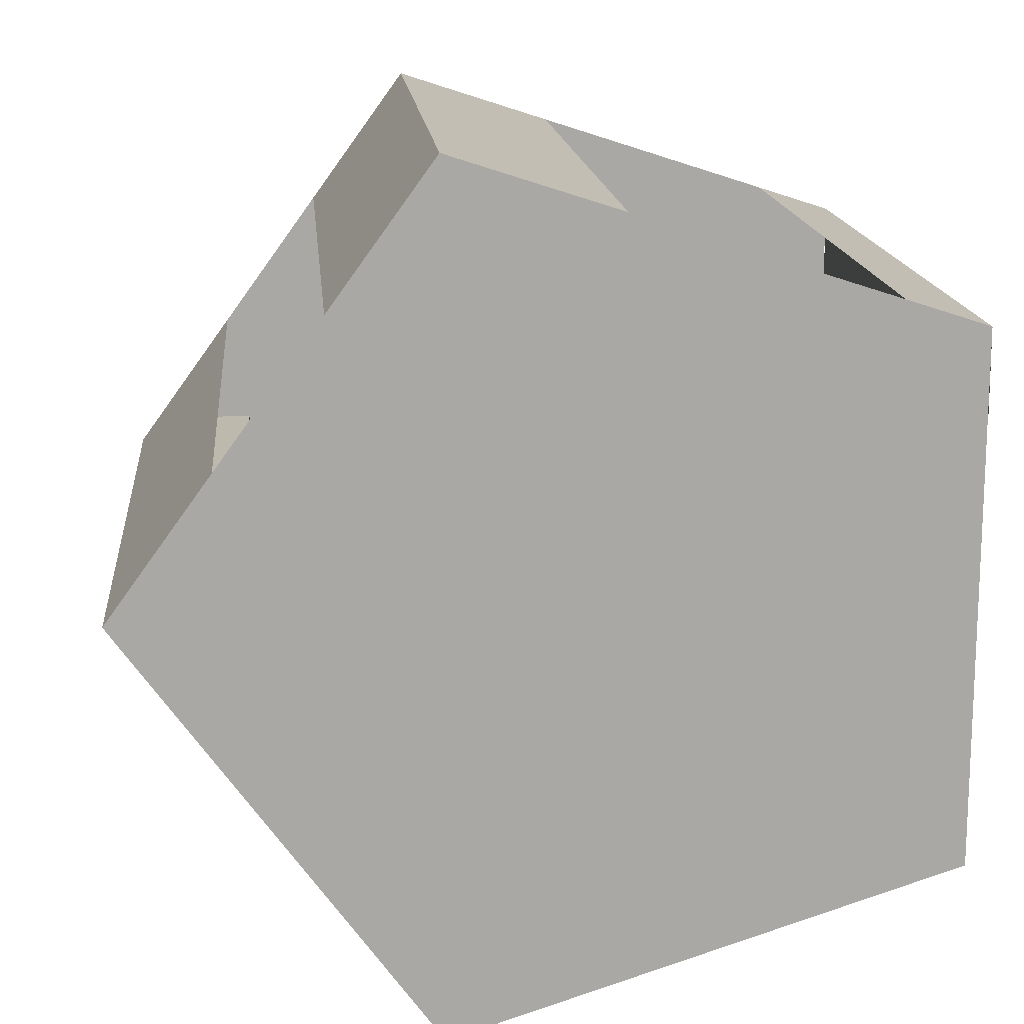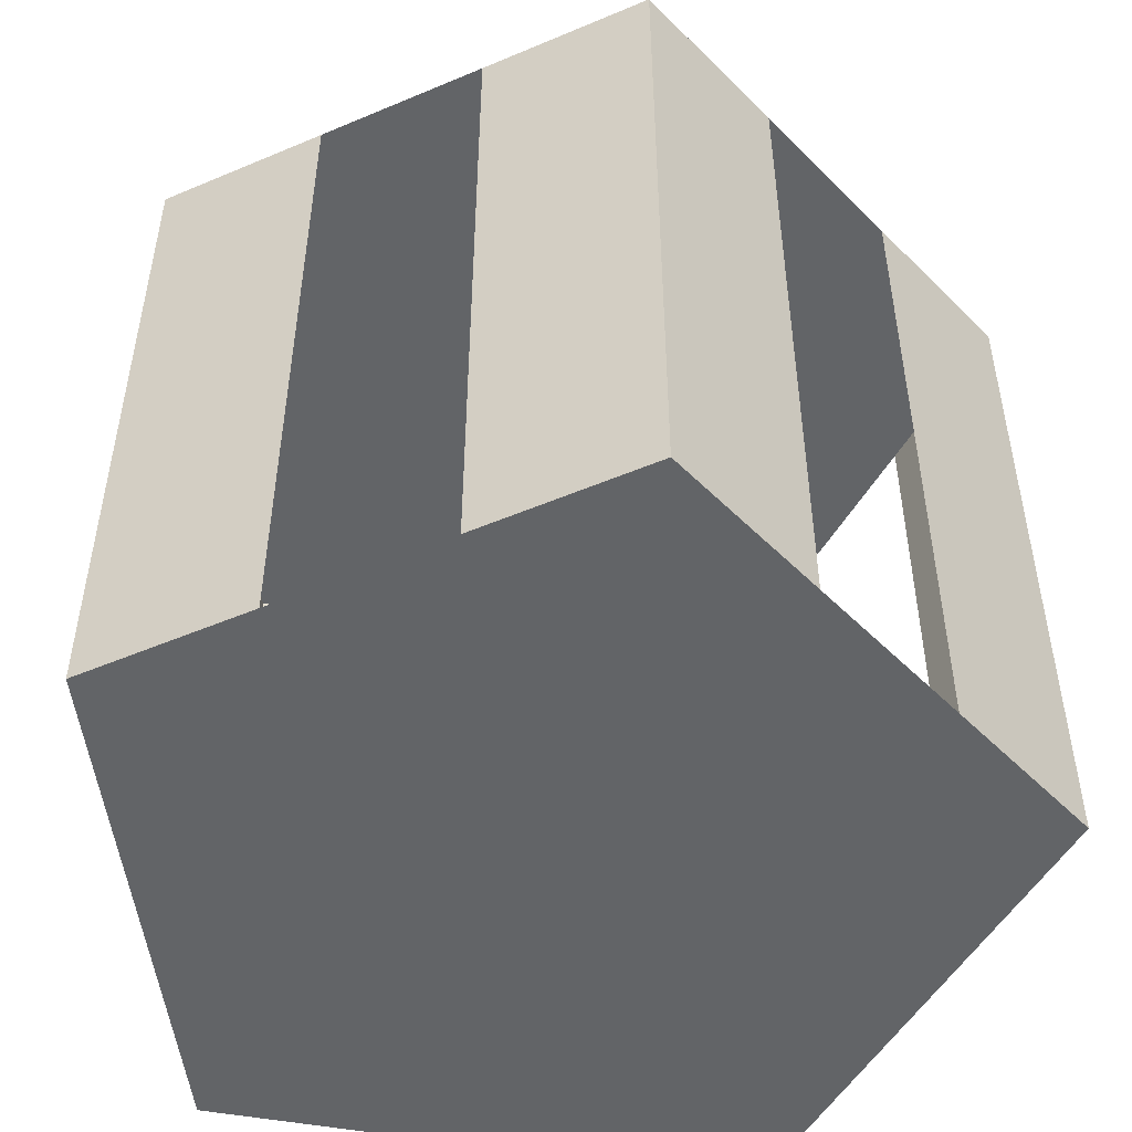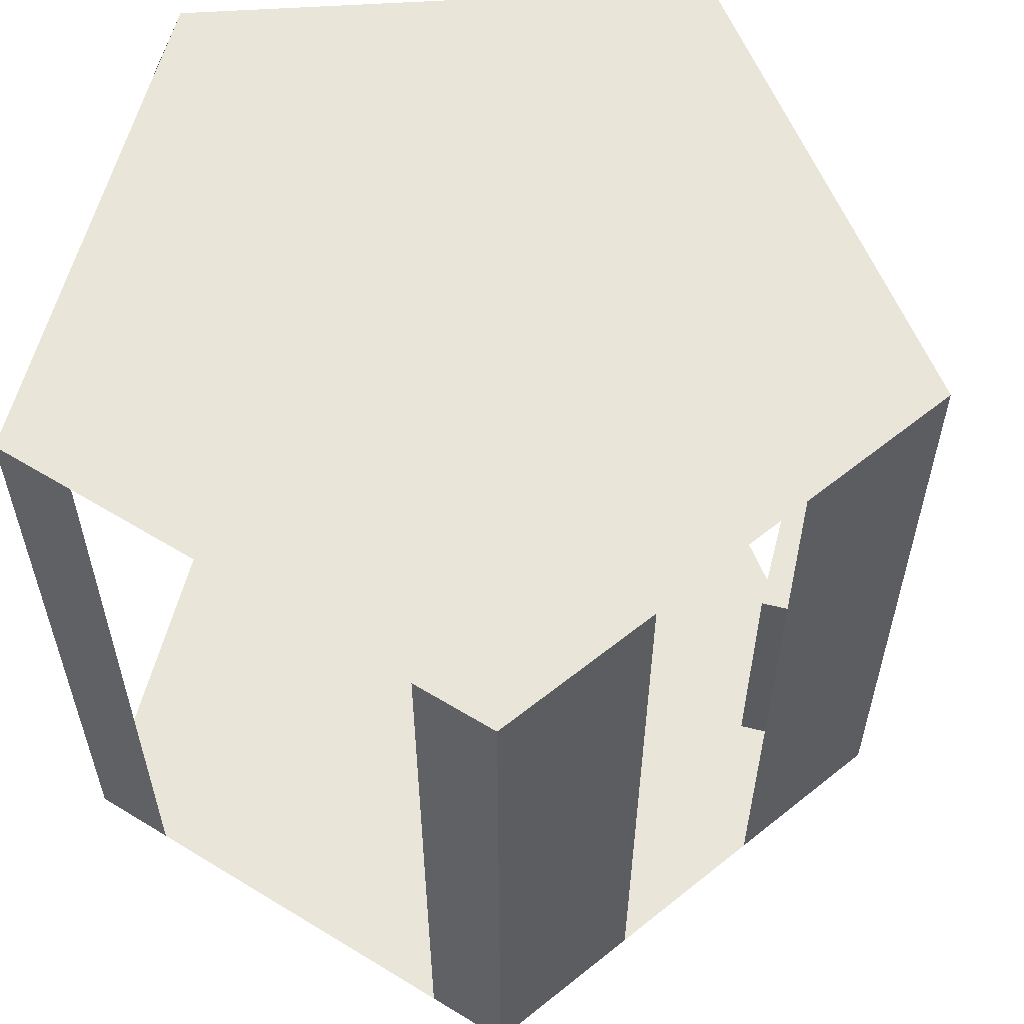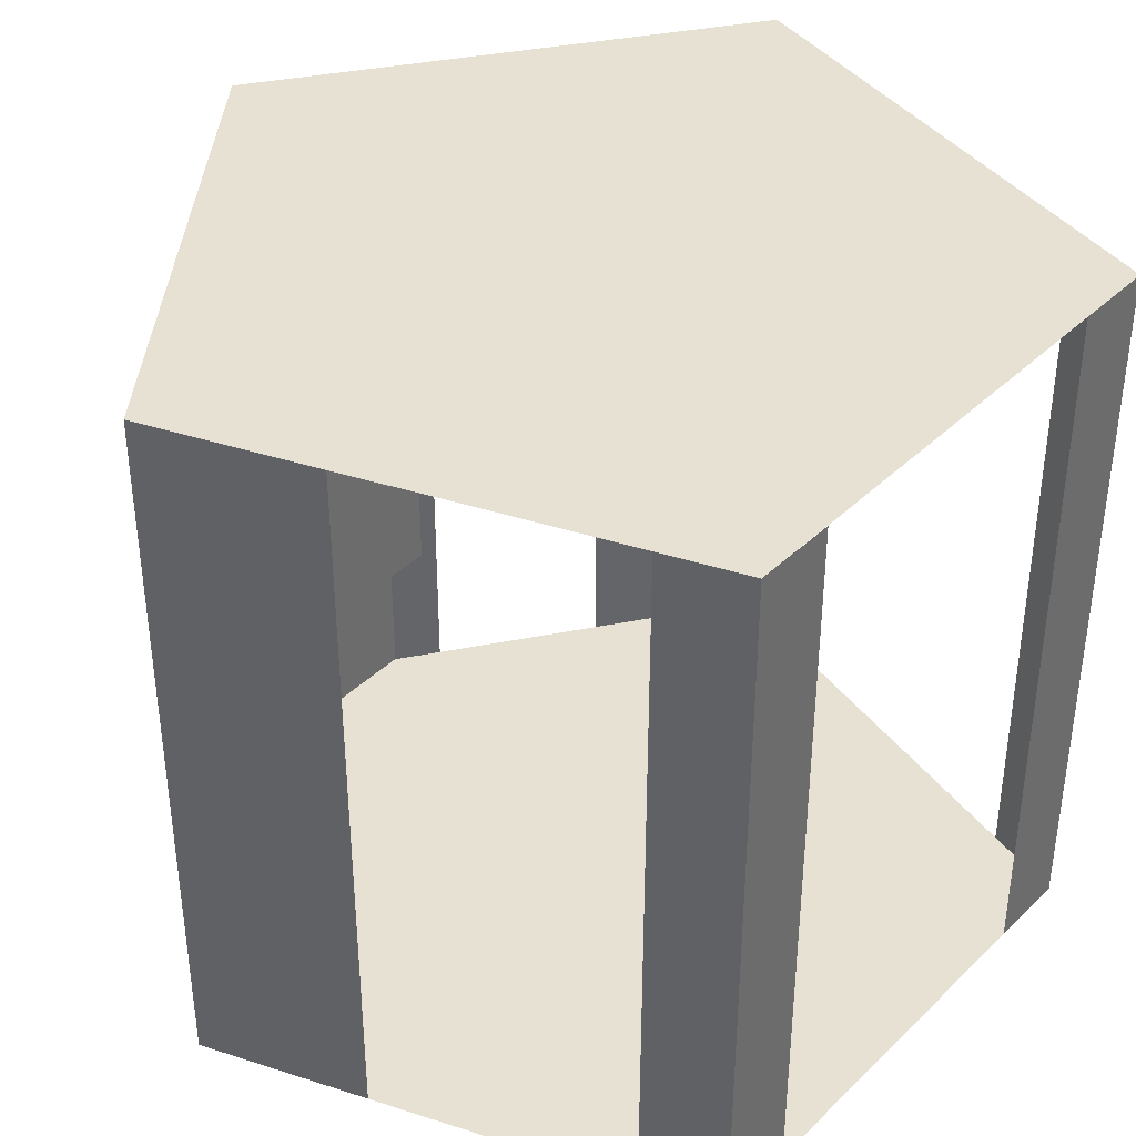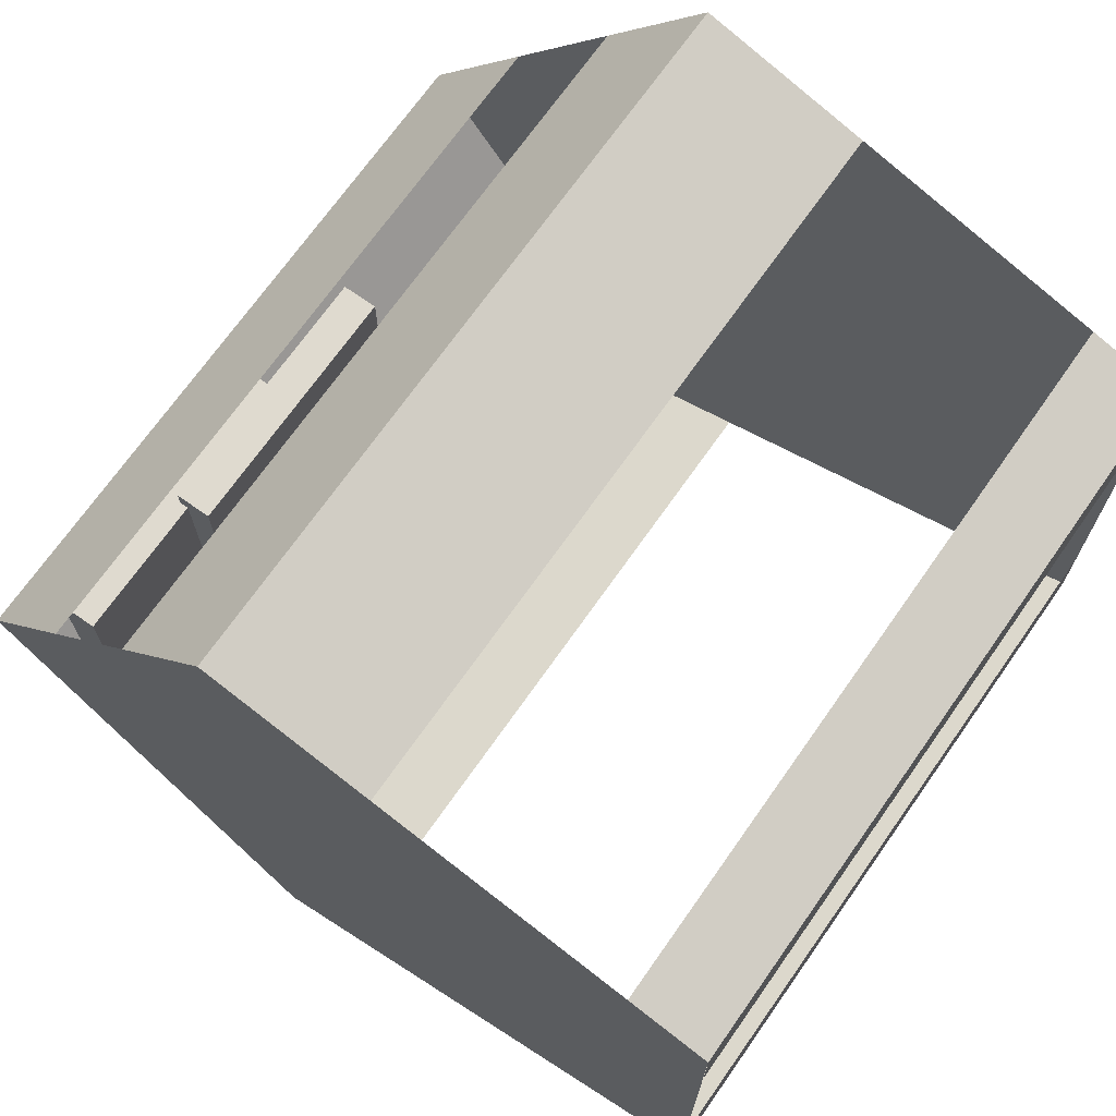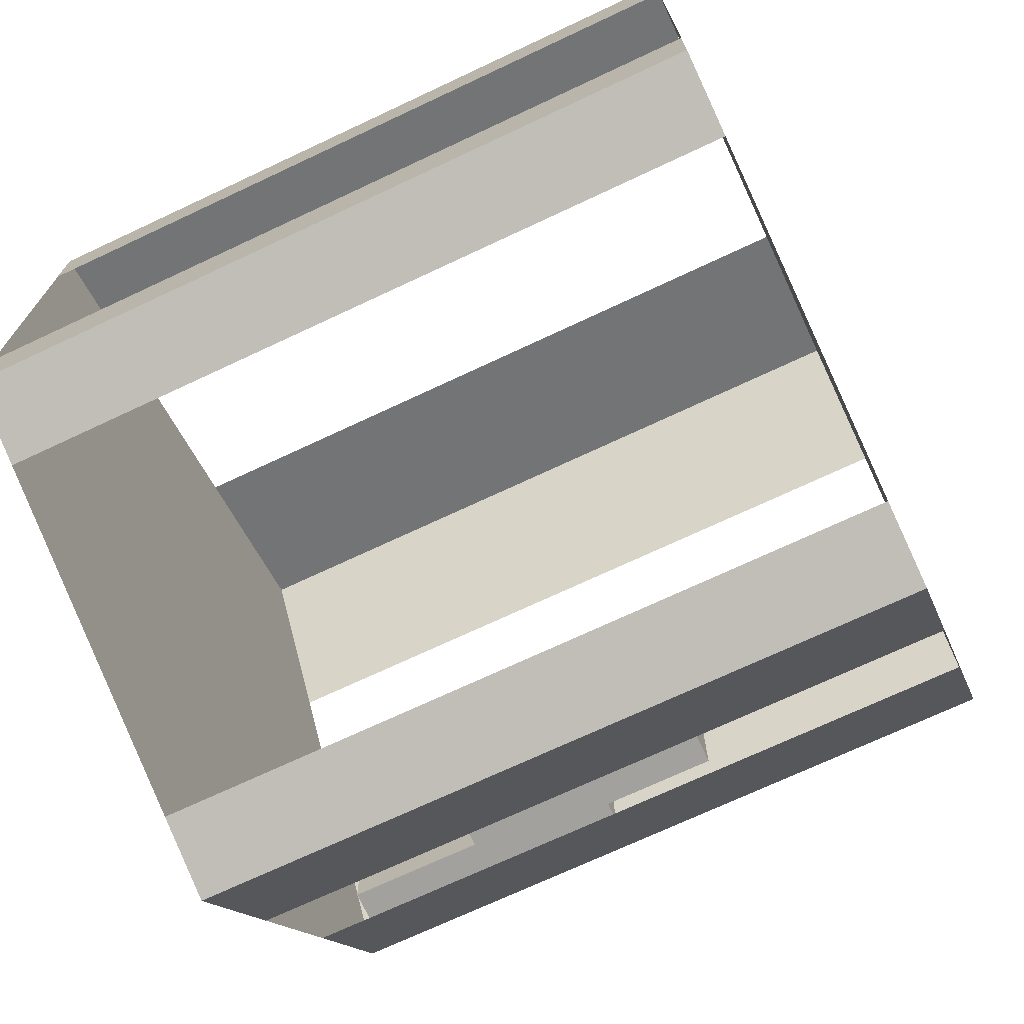
<metadata>
{"format":"obj","ext":"obj","renderer":"f3d","projection":"perspective","resolution":1024,"background":"white","views":[{"elev":15.3,"azim":-5.1,"up":"+Z"},{"elev":-51.1,"azim":-101.2,"up":"+Y"},{"elev":58.4,"azim":-165.7,"up":"+Y"},{"elev":38.9,"azim":40.0,"up":"+Y"},{"elev":70.6,"azim":35.1,"up":"+Z"},{"elev":-72.0,"azim":115.1,"up":"+Z"}]}
</metadata>
<code>
o Plane.003_Plane.001
v -1.75 2.458 0.5
v -1.75 1 0.5
v -1.75 2.458 -0.5
v -1.75 1 -0.5
v -1.75 2.458 -0.3333
v -1.75 2.458 0.3333
v -1.75 2.292 0.5
v -1.75 1.167 0.5
v -1.75 1 0.3333
v -1.75 1 -0.3333
v -1.75 1.167 -0.5
v -1.75 2.292 -0.5
v -1.75 2.292 0.3333
v -1.75 2.292 -0.3333
v -1.75 1.167 0.3333
v -1.75 1.167 -0.3333
v -1.95 2.458 0.5
v -1.95 1 0.5
v -1.95 2.458 -0.5
v -1.95 1 -0.5
v -1.95 2.458 -0.3333
v -1.95 2.458 0.3333
v -1.95 2.292 0.5
v -1.95 1.167 0.5
v -1.95 1 0.3333
v -1.95 1 -0.3333
v -1.95 1.167 -0.5
v -1.95 2.292 -0.5
v -1.75 2.458 -0.3333
v -1.75 2.458 0.3333
v -1.75 2.292 0.3333
v -1.75 2.292 -0.3333
v -1.75 2.458 0.5
v -1.75 2.458 0.3333
v -1.75 2.292 0.5
v -1.75 2.292 0.3333
f 10 11 16
f 14 3 5
f 16 12 14
f 35 34 33
f 8 13 7
f 15 14 13
f 2 15 8
f 9 16 15
f 6 17 1
f 7 24 8
f 3 21 5
f 11 28 12
f 8 18 2
f 2 25 9
f 5 22 6
f 10 20 4
f 9 26 10
f 1 23 7
f 12 19 3
f 4 27 11
f 31 29 30
f 10 4 11
f 14 12 3
f 16 11 12
f 35 36 34
f 8 15 13
f 15 16 14
f 2 9 15
f 9 10 16
f 6 22 17
f 7 23 24
f 3 19 21
f 11 27 28
f 8 24 18
f 2 18 25
f 5 21 22
f 10 26 20
f 9 25 26
f 1 17 23
f 12 28 19
f 4 20 27
f 31 32 29
o Plane.002_Plane.004
v -1.9 0.2 -0.3968
v -1.9 1.8 -0.3968
v -2.1 0.2 -0.3968
v -2.1 1.8 -0.3968
v -1.9 0.2897 -0.3968
v -2.1 0.2897 -0.3968
v -1.9 0.2 0.3968
v -2.1 0.2 0.3968
v -1.9 0.2897 0.3968
v -1.9 1.8 0.3968
v -2.1 1.8 0.3968
v -2.1 0.2897 0.3968
f 43 44 39
f 38 41 42
f 41 37 39
f 45 41 38
f 40 42 48
f 46 38 40
f 42 39 44
f 43 37 41
f 48 45 46
f 45 48 44
f 43 39 37
f 38 42 40
f 41 39 42
f 45 38 46
f 40 48 47
f 46 40 47
f 42 44 48
f 43 41 45
f 48 46 47
f 45 44 43
o Circle.001
v -2.469 0 0
v -0.7631 0 -2.349
v 1.998 0 -1.451
v 1.998 0 1.451
v -0.7631 0 2.349
v -2.469 4 0
v -0.7631 4 -2.349
v 1.998 4 -1.451
v 1.998 4 1.451
v -0.7631 4 2.349
v 1.998 0 0.4838
v 1.998 0 -0.4838
v 1.998 4 0.4838
v 1.998 4 -0.4838
v 0.1572 0 2.049
v 1.077 0 1.75
v 0.1572 4 2.049
v 1.077 4 1.75
v -1.901 0 0.7828
v -1.332 0 1.566
v -1.901 4 0.7828
v -1.332 4 1.566
v -1.332 0 -1.566
v -1.901 0 -0.7828
v -1.332 4 -1.566
v -1.901 4 -0.7828
v 1.077 0 -1.75
v 0.1572 0 -2.049
v 1.077 4 -1.75
v 0.1572 4 -2.049
v 1.998 0 1.451
v 1.998 4 1.451
v 1.553 0 1.596
v 1.553 4 1.596
v 1.998 0 1.451
v 1.998 4 1.451
v 2 0 1
v 2 4 1
v 1.998 0 -1.451
v 1.998 4 -1.451
v 1.998 0 -1
v 1.998 4 -1
v -0.7631 0 2.349
v -0.7631 4 2.349
v 0.1572 0 2.049
v 0.1572 4 2.049
v -0.7631 0 2.349
v -0.7631 4 2.349
v -1.332 0 1.566
v -1.332 4 1.566
v -2.469 0 0
v -2.469 4 0
v -1.901 0 0.7828
v -1.901 4 0.7828
v -2.469 0 0
v -2.469 4 0
v -1.901 0 -0.7828
v -1.901 4 -0.7828
v -0.7631 0 -2.349
v -0.7631 4 -2.349
v -1.332 0 -1.566
v -1.332 4 -1.566
v -0.7631 0 -2.349
v -0.7631 4 -2.349
v -0.3183 0 -2.204
v -0.3183 4 -2.204
v 1.998 0 -1.451
v 1.998 4 -1.451
v 1.553 0 -1.596
v 1.553 4 -1.596
f 76 67 63
f 74 66 70
f 96 95 97
f 104 103 105
f 88 87 89
f 112 111 113
f 94 93 91
f 86 85 83
f 102 101 99
f 110 109 107
f 80 79 81
f 118 117 115
f 71 76 50
f 76 60 75
f 75 60 51
f 60 76 59
f 59 64 52
f 63 68 53
f 59 76 64
f 64 76 63
f 72 76 71
f 67 72 49
f 63 67 68
f 67 76 72
f 78 73 55
f 74 69 54
f 78 74 73
f 56 62 77
f 77 66 78
f 61 77 62
f 66 61 57
f 58 70 65
f 65 70 66
f 74 70 69
f 66 77 61
f 78 66 74
f 96 97 98
f 104 105 106
f 88 89 90
f 112 113 114
f 94 91 92
f 86 83 84
f 102 99 100
f 110 107 108
f 80 81 82
f 118 115 116

</code>
